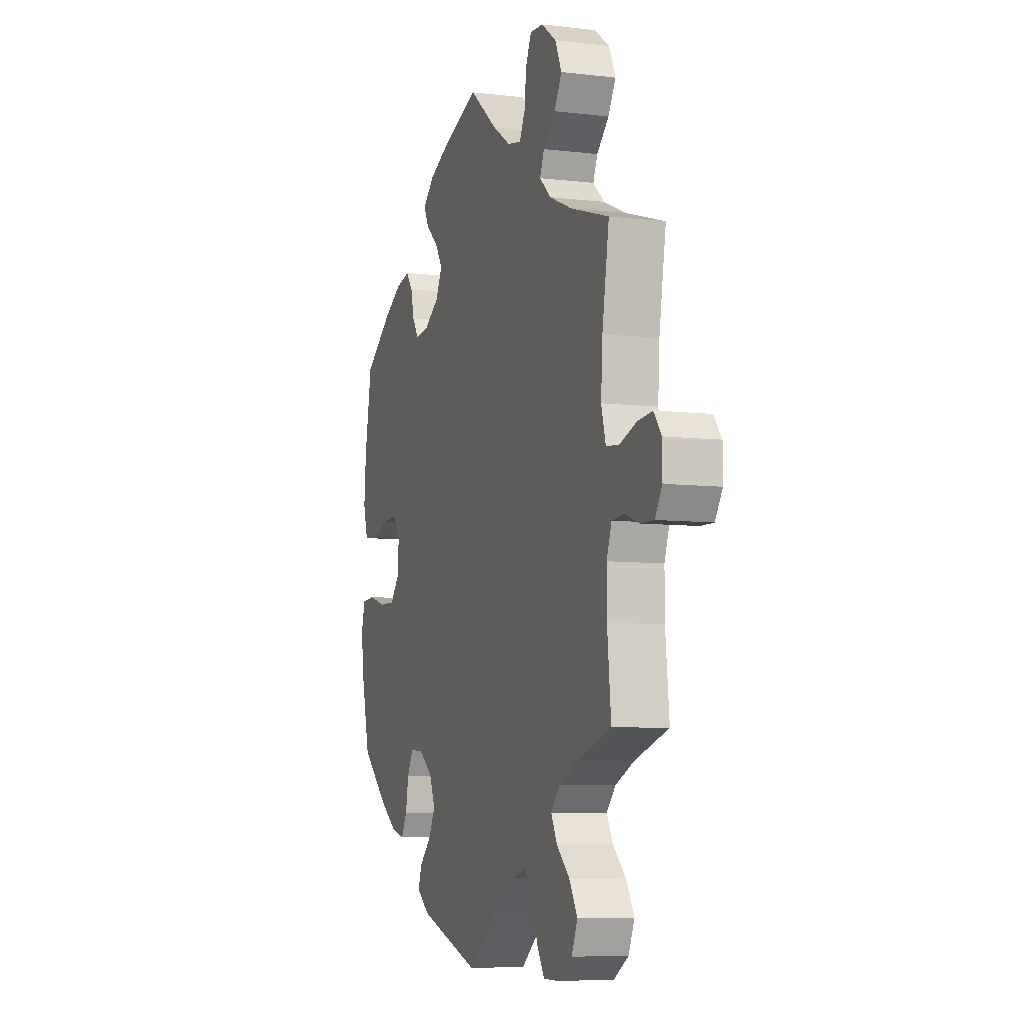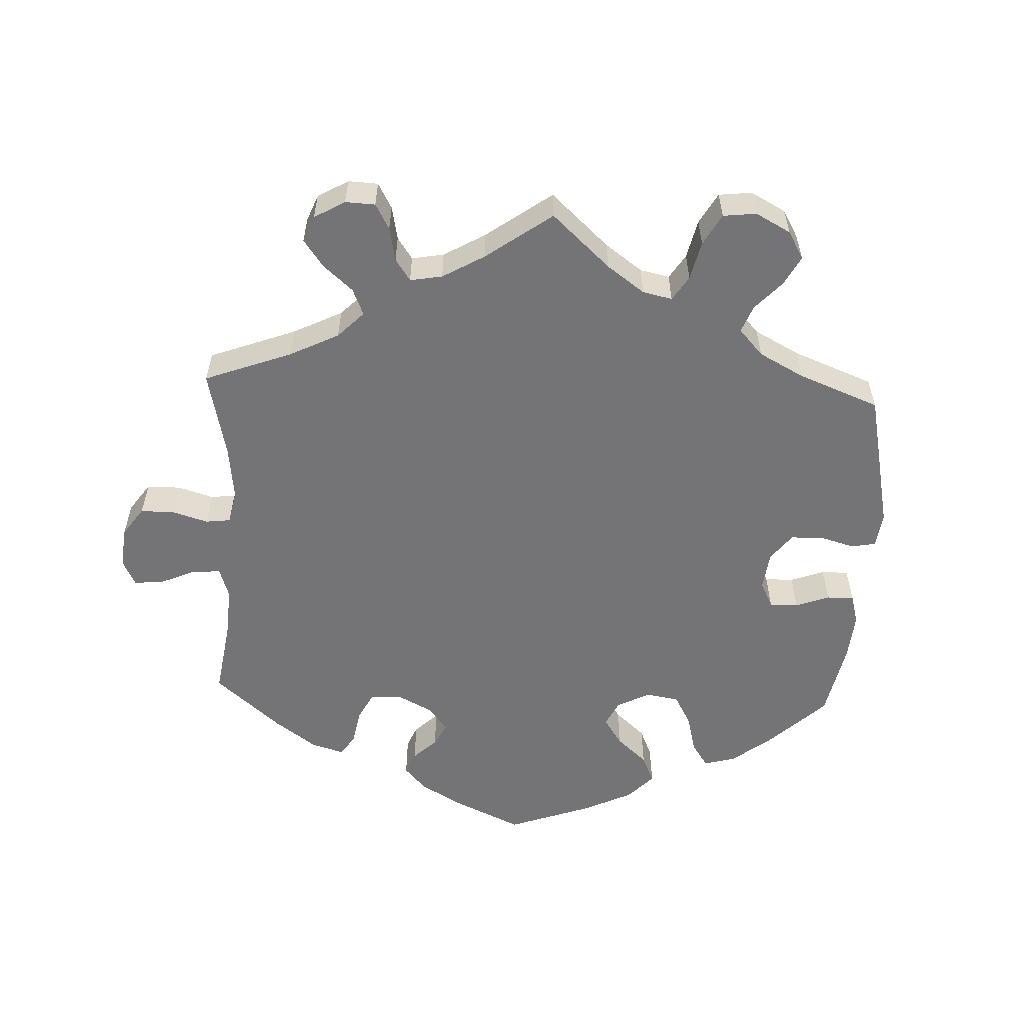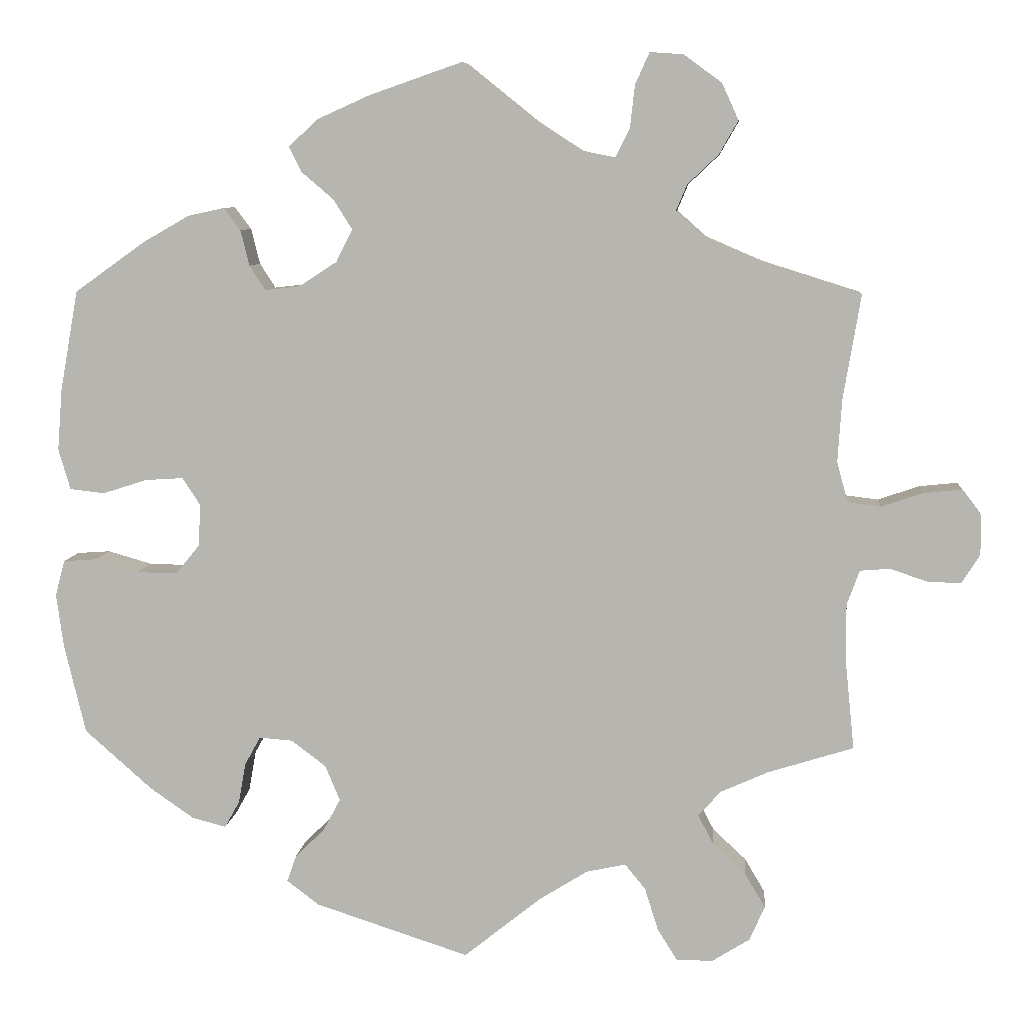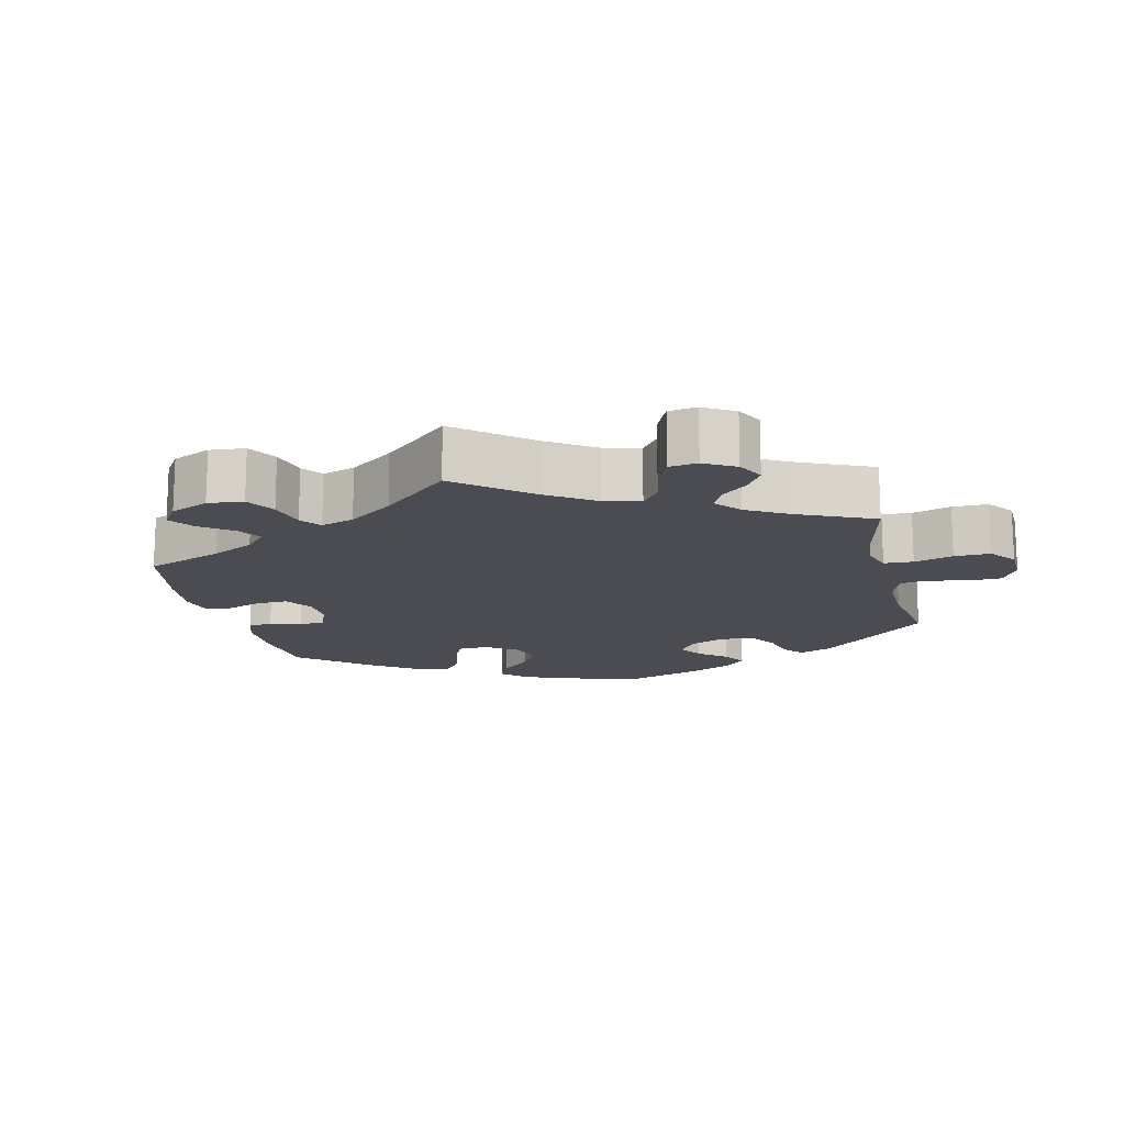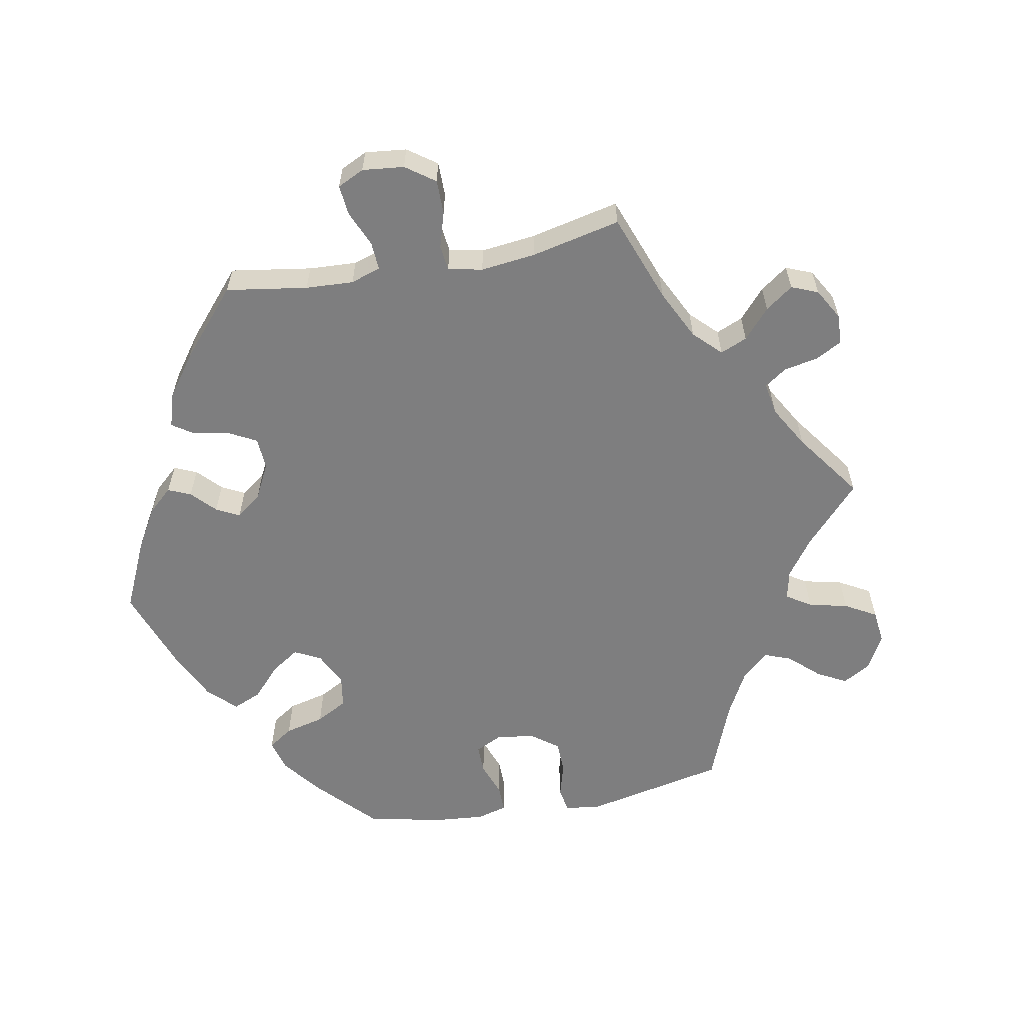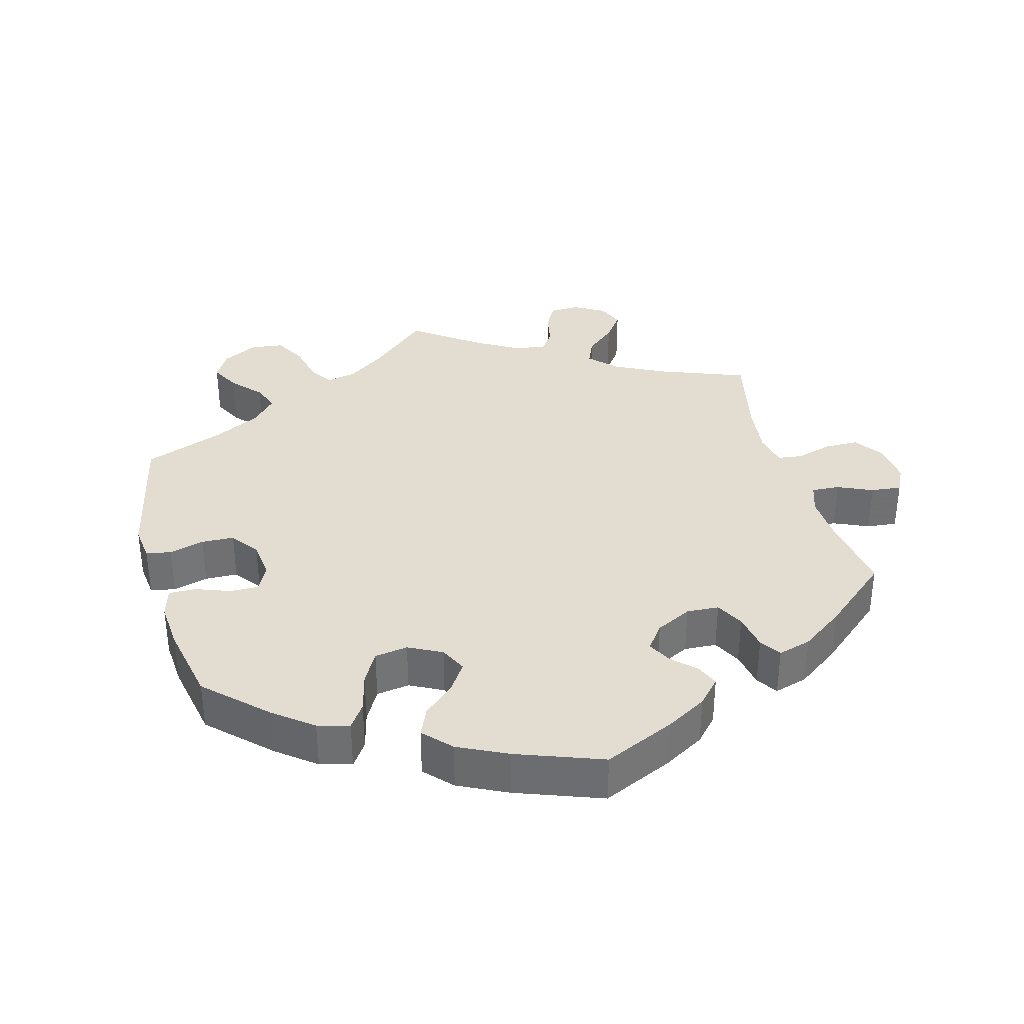
<metadata>
{"format":"obj","ext":"obj","renderer":"f3d","projection":"perspective","resolution":1024,"background":"white","views":[{"elev":-7.2,"azim":71.1,"up":"+Z"},{"elev":-56.3,"azim":117.3,"up":"+Y"},{"elev":7.8,"azim":5.4,"up":"+Z"},{"elev":-15.3,"azim":73.4,"up":"+Y"},{"elev":-59.5,"azim":40.5,"up":"+Y"},{"elev":35.4,"azim":-74.9,"up":"+Y"}]}
</metadata>
<code>
v 0.479 0.07 0.158
v 0.474 0.07 0.079
v 0.488 0.07 0.028
v 0.529 0.07 0.023
v 0.582 0.07 0.041
v 0.63 0.07 0.046
v 0.655 0.07 0.014
v 0.655 0.07 -0.037
v 0.632 0.07 -0.073
v 0.59 0.07 -0.072
v 0.543 0.07 -0.056
v 0.505 0.07 -0.059
v 0.489 0.07 -0.103
v 0.489 0.07 -0.172
v 0.501 0.07 -0.289
v 0.393 0.07 -0.323
v 0.333 0.07 -0.35
v 0.304 0.07 -0.382
v 0.323 0.07 -0.419
v 0.365 0.07 -0.458
v 0.391 0.07 -0.502
v 0.372 0.07 -0.546
v 0.324 0.07 -0.576
v 0.278 0.07 -0.576
v 0.253 0.07 -0.536
v 0.236 0.07 -0.482
v 0.21 0.07 -0.45
v 0.16 0.07 -0.461
v 0.098 0.07 -0.5
v 0.001 0.07 -0.578
v -0.194 0.07 -0.515
v -0.235 0.07 -0.484
v -0.223 0.07 -0.45
v -0.186 0.07 -0.414
v -0.164 0.07 -0.373
v -0.183 0.07 -0.328
v -0.227 0.07 -0.295
v -0.269 0.07 -0.292
v -0.289 0.07 -0.328
v -0.298 0.07 -0.379
v -0.317 0.07 -0.413
v -0.36 0.07 -0.402
v -0.416 0.07 -0.363
v -0.501 0.07 -0.288
v -0.528 0.07 -0.175
v -0.537 0.07 -0.107
v -0.525 0.07 -0.062
v -0.483 0.07 -0.059
v -0.427 0.07 -0.075
v -0.376 0.07 -0.076
v -0.346 0.07 -0.039
v -0.343 0.07 0.014
v -0.366 0.07 0.049
v -0.414 0.07 0.046
v -0.47 0.07 0.028
v -0.514 0.07 0.033
v -0.529 0.07 0.084
v -0.523 0.07 0.161
v -0.5 0.07 0.289
v -0.41 0.07 0.353
v -0.352 0.07 0.386
v -0.306 0.07 0.396
v -0.285 0.07 0.368
v -0.274 0.07 0.323
v -0.254 0.07 0.292
v -0.21 0.07 0.297
v -0.162 0.07 0.328
v -0.141 0.07 0.369
v -0.165 0.07 0.407
v -0.205 0.07 0.441
v -0.221 0.07 0.473
v -0.185 0.07 0.507
v -0.118 0.07 0.537
v 0 0.07 0.578
v 0.091 0.07 0.505
v 0.148 0.07 0.468
v 0.192 0.07 0.459
v 0.21 0.07 0.495
v 0.216 0.07 0.549
v 0.234 0.07 0.589
v 0.276 0.07 0.586
v 0.324 0.07 0.551
v 0.345 0.07 0.505
v 0.321 0.07 0.463
v 0.282 0.07 0.426
v 0.268 0.07 0.393
v 0.305 0.07 0.36
v 0.377 0.07 0.329
v 0.501 0.07 0.29
v 0.479 0 0.158
v 0.474 0 0.079
v 0.488 0 0.028
v 0.529 0 0.023
v 0.582 0 0.041
v 0.63 0 0.046
v 0.655 0 0.014
v 0.655 0 -0.037
v 0.632 0 -0.073
v 0.59 0 -0.072
v 0.543 0 -0.056
v 0.505 0 -0.059
v 0.489 0 -0.103
v 0.489 0 -0.172
v 0.501 0 -0.289
v 0.393 0 -0.323
v 0.333 0 -0.35
v 0.304 0 -0.382
v 0.323 0 -0.419
v 0.365 0 -0.458
v 0.391 0 -0.502
v 0.372 0 -0.546
v 0.324 0 -0.576
v 0.278 0 -0.576
v 0.253 0 -0.536
v 0.236 0 -0.482
v 0.21 0 -0.45
v 0.16 0 -0.461
v 0.098 0 -0.5
v 0.001 0 -0.578
v -0.194 0 -0.515
v -0.235 0 -0.484
v -0.223 0 -0.45
v -0.186 0 -0.414
v -0.164 0 -0.373
v -0.183 0 -0.328
v -0.227 0 -0.295
v -0.269 0 -0.292
v -0.289 0 -0.328
v -0.298 0 -0.379
v -0.317 0 -0.413
v -0.36 0 -0.402
v -0.416 0 -0.363
v -0.501 0 -0.288
v -0.528 0 -0.175
v -0.537 0 -0.107
v -0.525 0 -0.062
v -0.483 0 -0.059
v -0.427 0 -0.075
v -0.376 0 -0.076
v -0.346 0 -0.039
v -0.343 0 0.014
v -0.366 0 0.049
v -0.414 0 0.046
v -0.47 0 0.028
v -0.514 0 0.033
v -0.529 0 0.084
v -0.523 0 0.161
v -0.5 0 0.289
v -0.41 0 0.353
v -0.352 0 0.386
v -0.306 0 0.396
v -0.285 0 0.368
v -0.274 0 0.323
v -0.254 0 0.292
v -0.21 0 0.297
v -0.162 0 0.328
v -0.141 0 0.369
v -0.165 0 0.407
v -0.205 0 0.441
v -0.221 0 0.473
v -0.185 0 0.507
v -0.118 0 0.537
v 0 0 0.578
v 0.091 0 0.505
v 0.148 0 0.468
v 0.192 0 0.459
v 0.21 0 0.495
v 0.216 0 0.549
v 0.234 0 0.589
v 0.276 0 0.586
v 0.324 0 0.551
v 0.345 0 0.505
v 0.321 0 0.463
v 0.282 0 0.426
v 0.268 0 0.393
v 0.305 0 0.36
v 0.377 0 0.329
v 0.501 0 0.29
f 88 89 1
f 87 88 1 2
f 86 87 2 3
f 82 83 84 85
f 82 85 86
f 81 82 86
f 78 79 80 81
f 77 78 81 86
f 76 77 86 3
f 72 73 74 75
f 72 75 76 3
f 69 70 71 72
f 68 69 72 3
f 61 62 63 64
f 61 64 65
f 60 61 65
f 59 60 65
f 58 59 65
f 57 58 65 66
f 54 55 56 57
f 53 54 57 66
f 46 47 48 49
f 46 49 50
f 45 46 50
f 44 45 50
f 43 44 50 51
f 39 40 41 42
f 38 39 42 43
f 31 32 33 34
f 29 30 31 34
f 28 29 34 35
f 27 28 35 36
f 23 24 25 26
f 23 26 27
f 22 23 27
f 19 20 21 22
f 18 19 22 27
f 17 18 27 36
f 14 15 16
f 13 14 16 17
f 12 13 17 36
f 8 9 10 11
f 8 11 12
f 7 8 12
f 4 5 6 7
f 4 7 12 36
f 67 68 3
f 52 53 66 67
f 51 52 67 3
f 38 43 51
f 37 38 51 3
f 3 4 36 37
f 90 178 177
f 91 90 177 176
f 92 91 176 175
f 174 173 172 171
f 175 174 171
f 175 171 170
f 170 169 168 167
f 175 170 167 166
f 92 175 166 165
f 164 163 162 161
f 92 165 164 161
f 161 160 159 158
f 92 161 158 157
f 153 152 151 150
f 154 153 150
f 154 150 149
f 154 149 148
f 154 148 147
f 155 154 147 146
f 146 145 144 143
f 155 146 143 142
f 138 137 136 135
f 139 138 135
f 139 135 134
f 139 134 133
f 140 139 133 132
f 131 130 129 128
f 132 131 128 127
f 123 122 121 120
f 123 120 119 118
f 124 123 118 117
f 125 124 117 116
f 115 114 113 112
f 116 115 112
f 116 112 111
f 111 110 109 108
f 116 111 108 107
f 125 116 107 106
f 105 104 103
f 106 105 103 102
f 125 106 102 101
f 100 99 98 97
f 101 100 97
f 101 97 96
f 96 95 94 93
f 125 101 96 93
f 92 157 156
f 156 155 142 141
f 92 156 141 140
f 140 132 127
f 92 140 127 126
f 126 125 93 92
f 1 90 91 2
f 2 91 92 3
f 3 92 93 4
f 4 93 94 5
f 5 94 95 6
f 6 95 96 7
f 7 96 97 8
f 8 97 98 9
f 9 98 99 10
f 10 99 100 11
f 11 100 101 12
f 12 101 102 13
f 13 102 103 14
f 14 103 104 15
f 15 104 105 16
f 16 105 106 17
f 17 106 107 18
f 18 107 108 19
f 19 108 109 20
f 20 109 110 21
f 21 110 111 22
f 22 111 112 23
f 23 112 113 24
f 24 113 114 25
f 25 114 115 26
f 26 115 116 27
f 27 116 117 28
f 28 117 118 29
f 29 118 119 30
f 30 119 120 31
f 31 120 121 32
f 32 121 122 33
f 33 122 123 34
f 34 123 124 35
f 35 124 125 36
f 36 125 126 37
f 37 126 127 38
f 38 127 128 39
f 39 128 129 40
f 40 129 130 41
f 41 130 131 42
f 42 131 132 43
f 43 132 133 44
f 44 133 134 45
f 45 134 135 46
f 46 135 136 47
f 47 136 137 48
f 48 137 138 49
f 49 138 139 50
f 50 139 140 51
f 51 140 141 52
f 52 141 142 53
f 53 142 143 54
f 54 143 144 55
f 55 144 145 56
f 56 145 146 57
f 57 146 147 58
f 58 147 148 59
f 59 148 149 60
f 60 149 150 61
f 61 150 151 62
f 62 151 152 63
f 63 152 153 64
f 64 153 154 65
f 65 154 155 66
f 66 155 156 67
f 67 156 157 68
f 68 157 158 69
f 69 158 159 70
f 70 159 160 71
f 71 160 161 72
f 72 161 162 73
f 73 162 163 74
f 74 163 164 75
f 75 164 165 76
f 76 165 166 77
f 77 166 167 78
f 78 167 168 79
f 79 168 169 80
f 80 169 170 81
f 81 170 171 82
f 82 171 172 83
f 83 172 173 84
f 84 173 174 85
f 85 174 175 86
f 86 175 176 87
f 87 176 177 88
f 88 177 178 89
f 89 178 90 1

</code>
